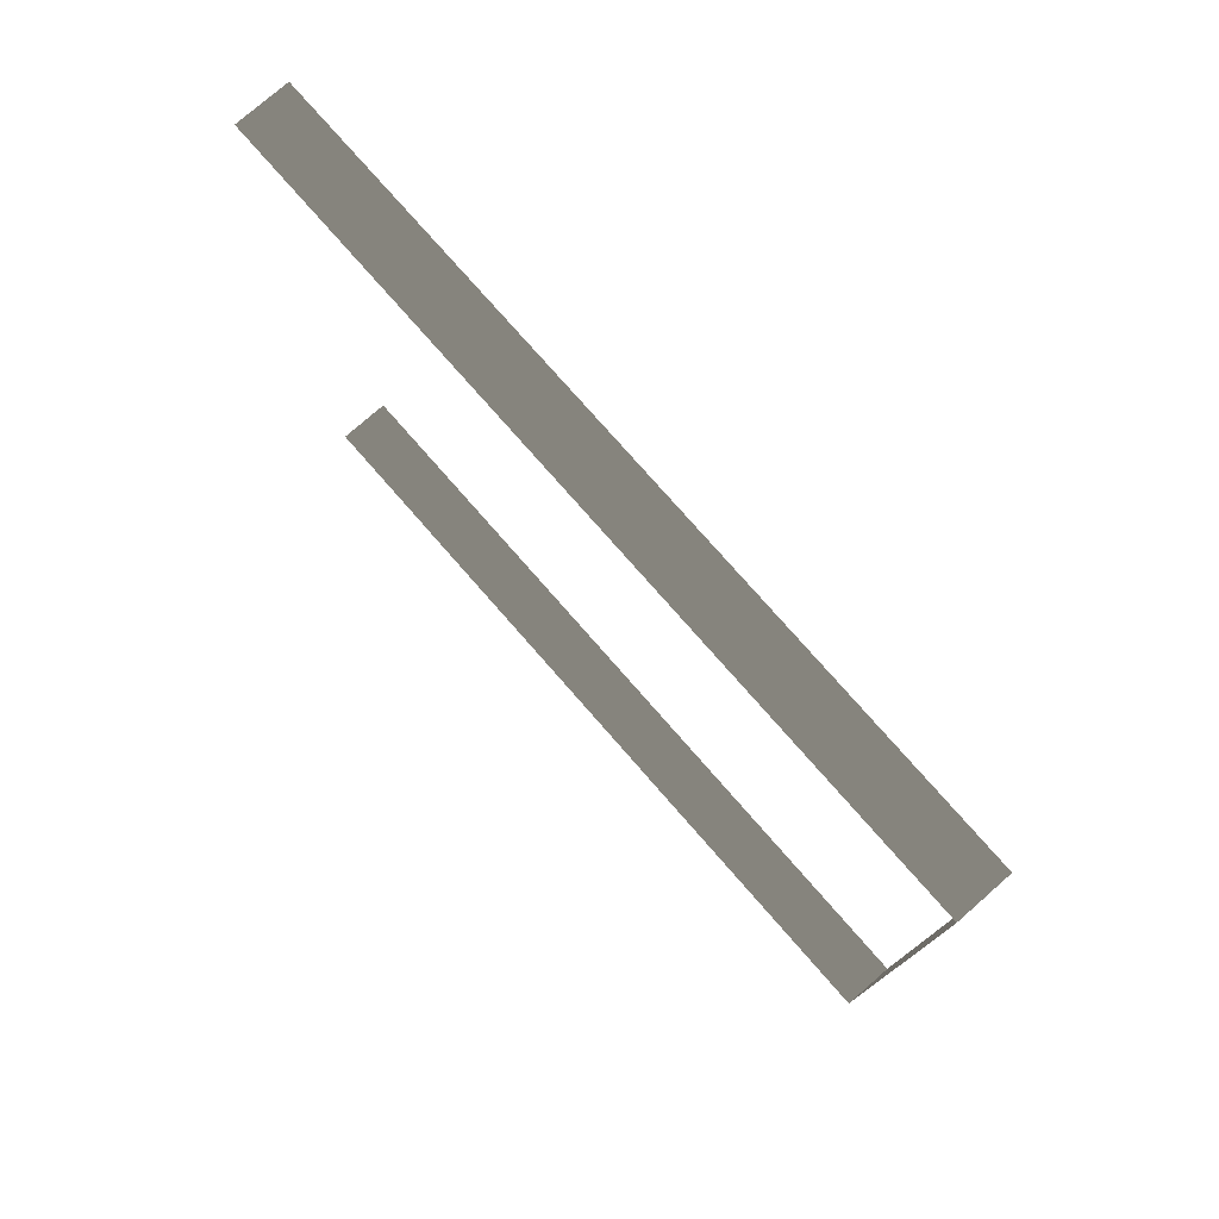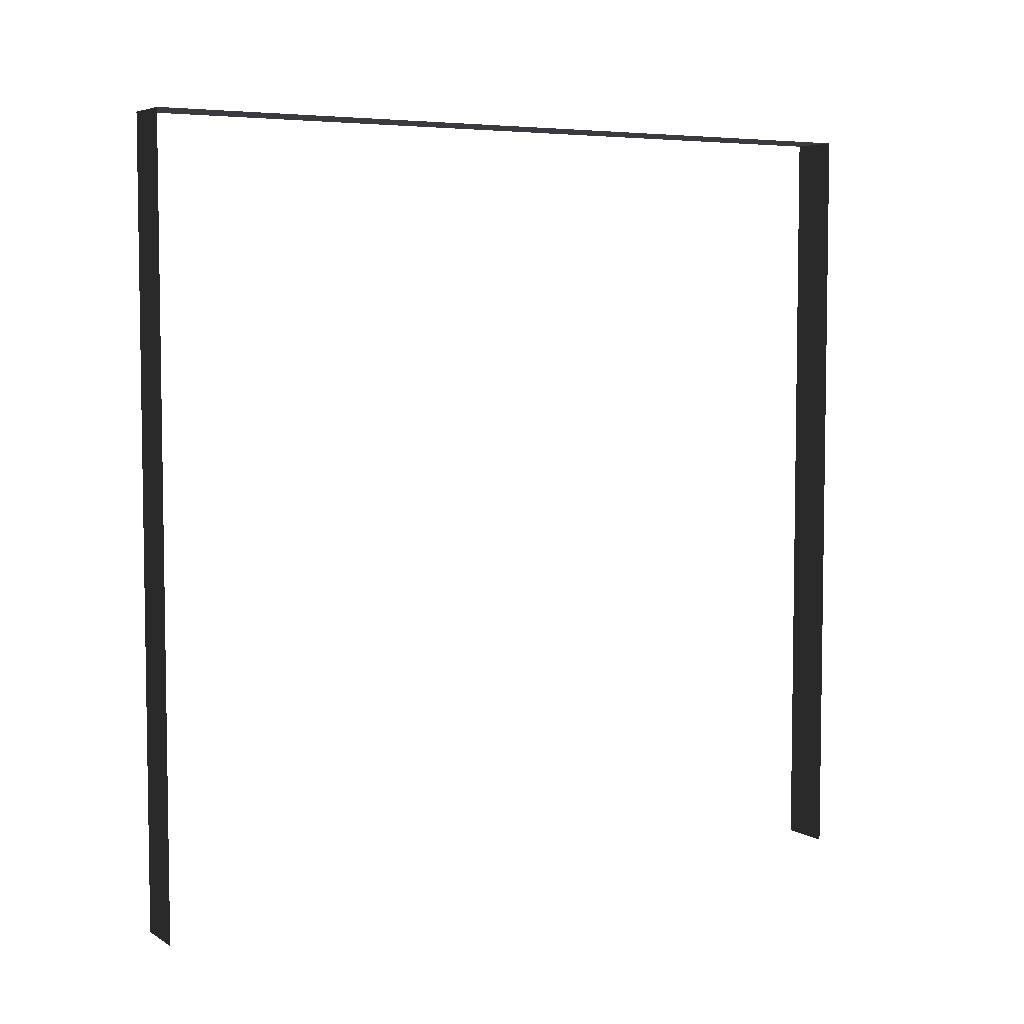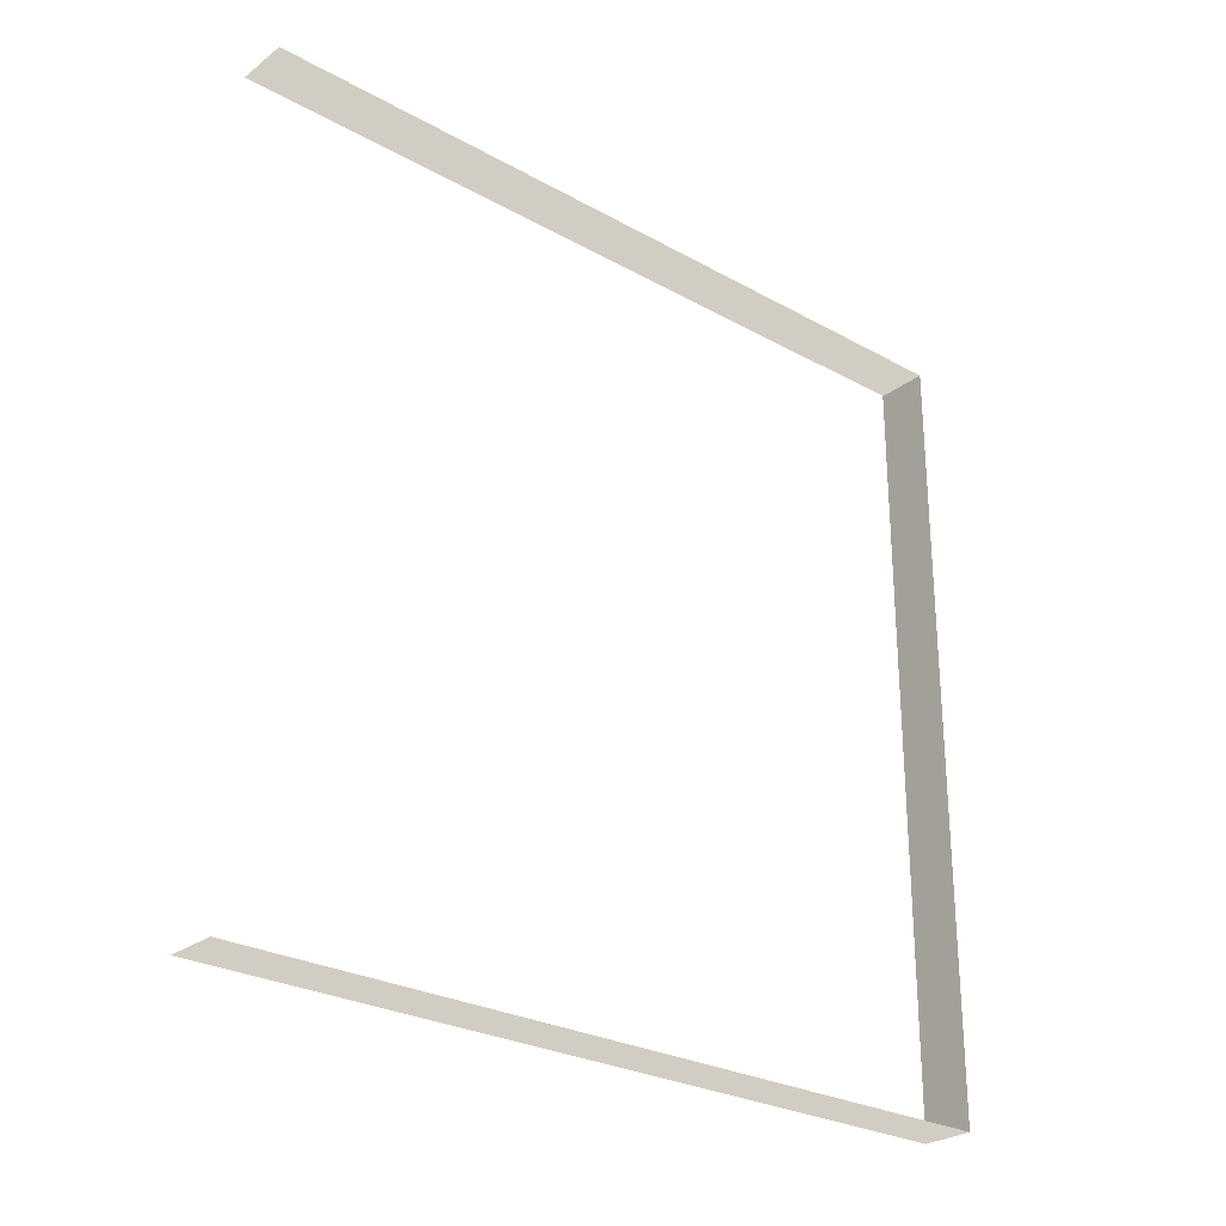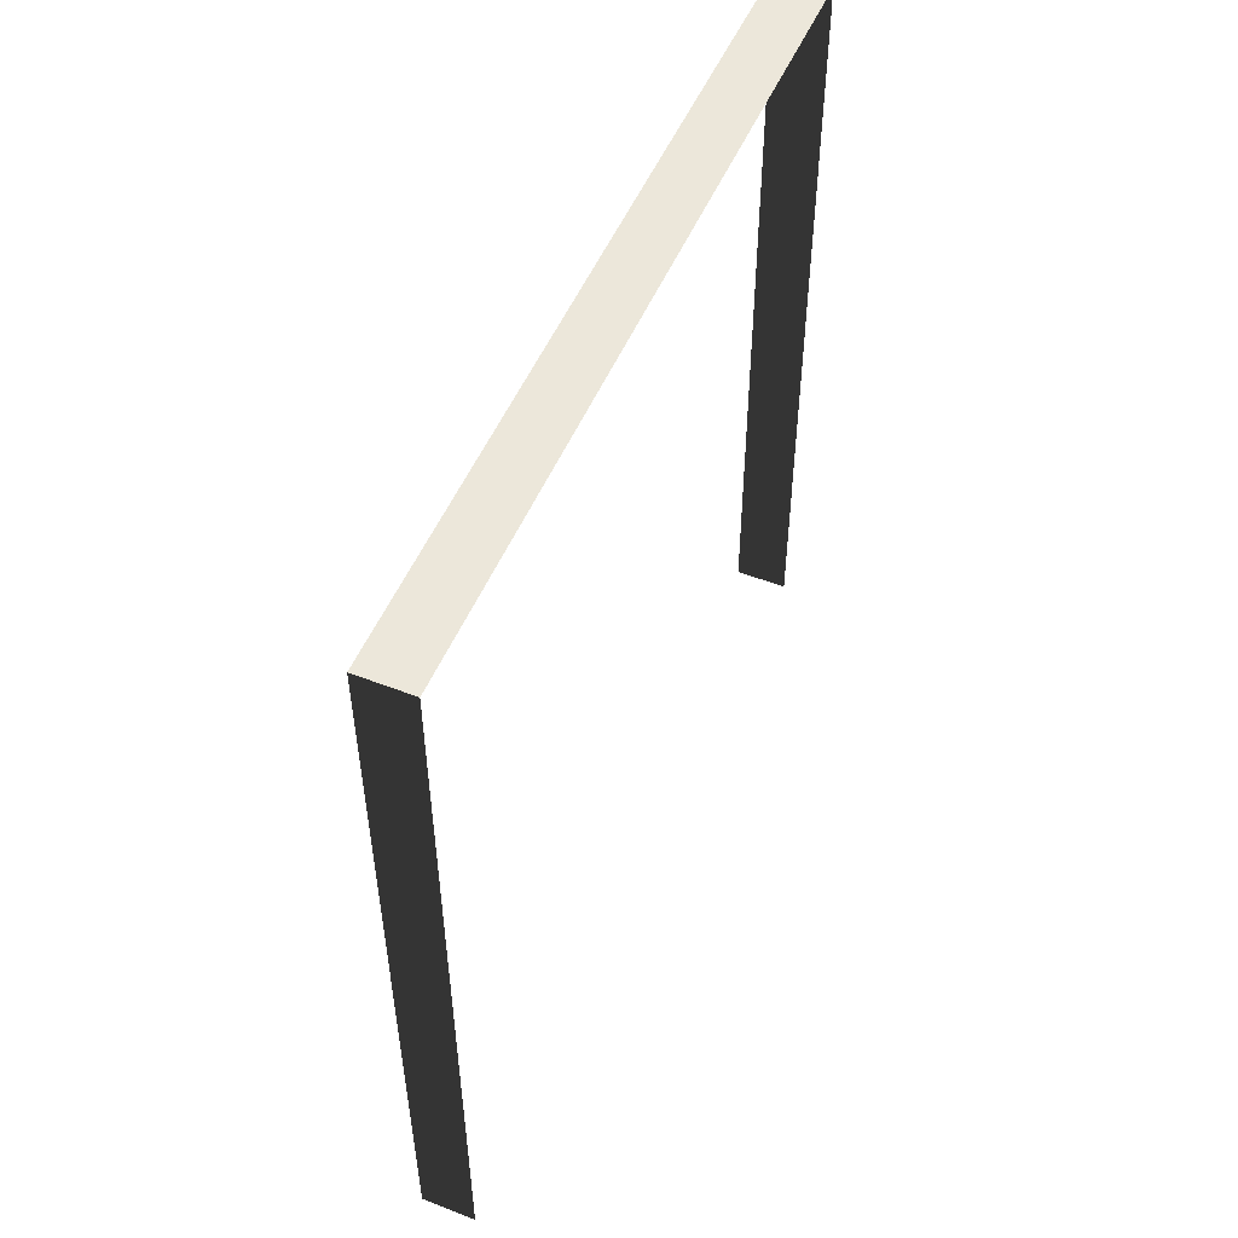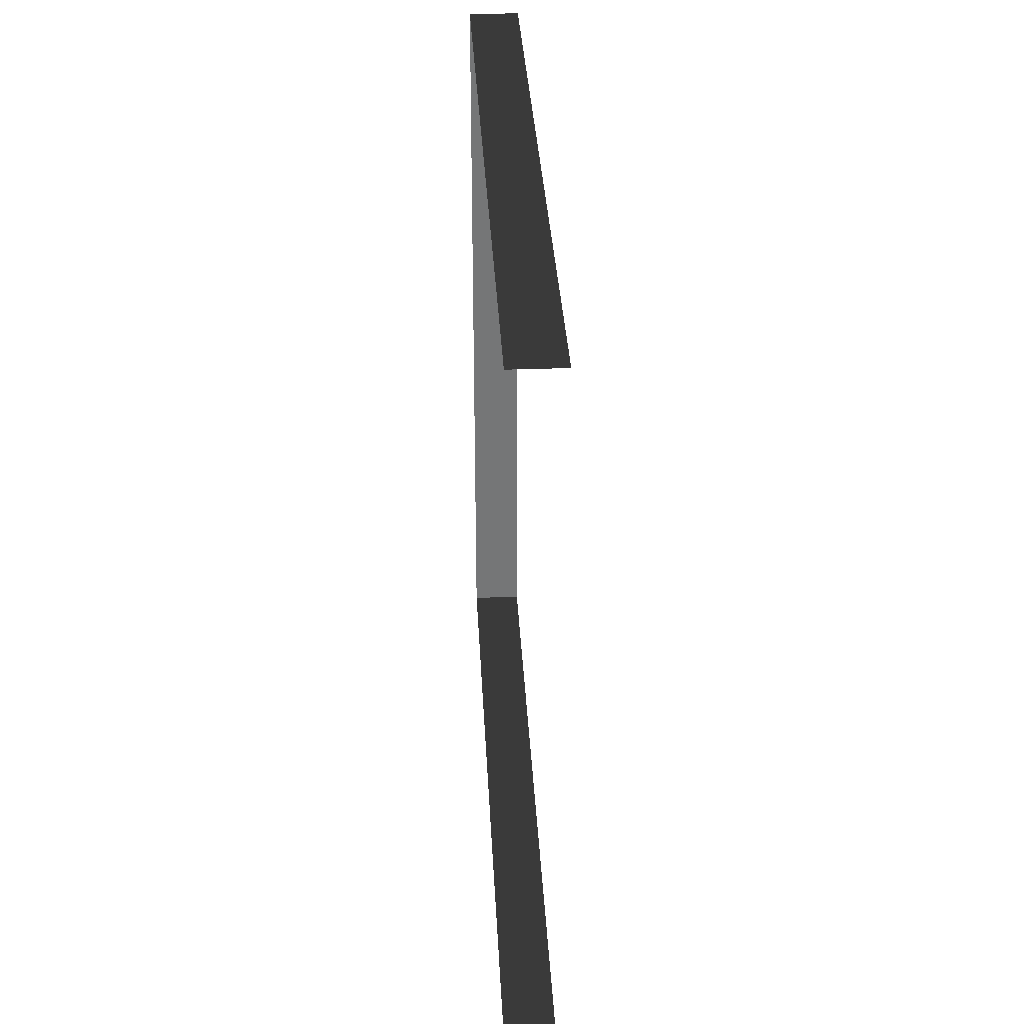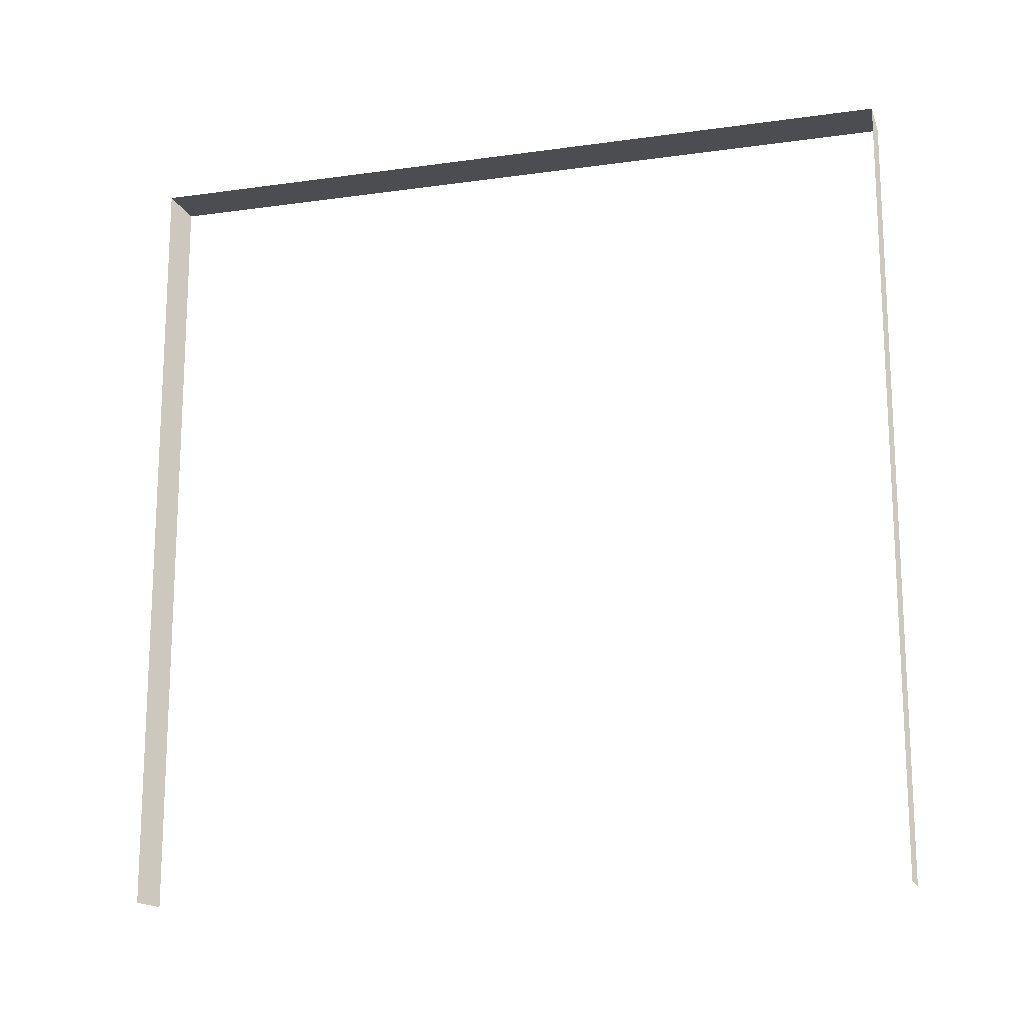
<metadata>
{"format":"obj","ext":"obj","renderer":"f3d","projection":"perspective","resolution":1024,"background":"white","views":[{"elev":76.9,"azim":138.8,"up":"+Z"},{"elev":5.4,"azim":-120.7,"up":"+Y"},{"elev":-26.9,"azim":49.2,"up":"+Z"},{"elev":51.9,"azim":-157.2,"up":"+Y"},{"elev":33.5,"azim":-2.9,"up":"+Z"},{"elev":-15.9,"azim":106.2,"up":"+Y"}]}
</metadata>
<code>
v -0.2 3 3
v -1.291e-05 3 -8.898e-06
v -1.15e-05 3 3
v -0.2 3 -7.981e-06
v -0.2 3 -7.981e-06
v -1.291e-05 3.412e-08 -8.898e-06
v -1.291e-05 3 -8.898e-06
v -0.2 3.412e-08 -9.57e-06
v -1.15e-05 3 3
v -0.2 -3.632e-07 3
v -0.2 3 3
v -1.15e-05 -3.632e-07 3
g wall08_9017_833
f 1 3 2
f 2 4 1
f 5 7 6
f 6 8 5
f 9 11 10
f 10 12 9

</code>
